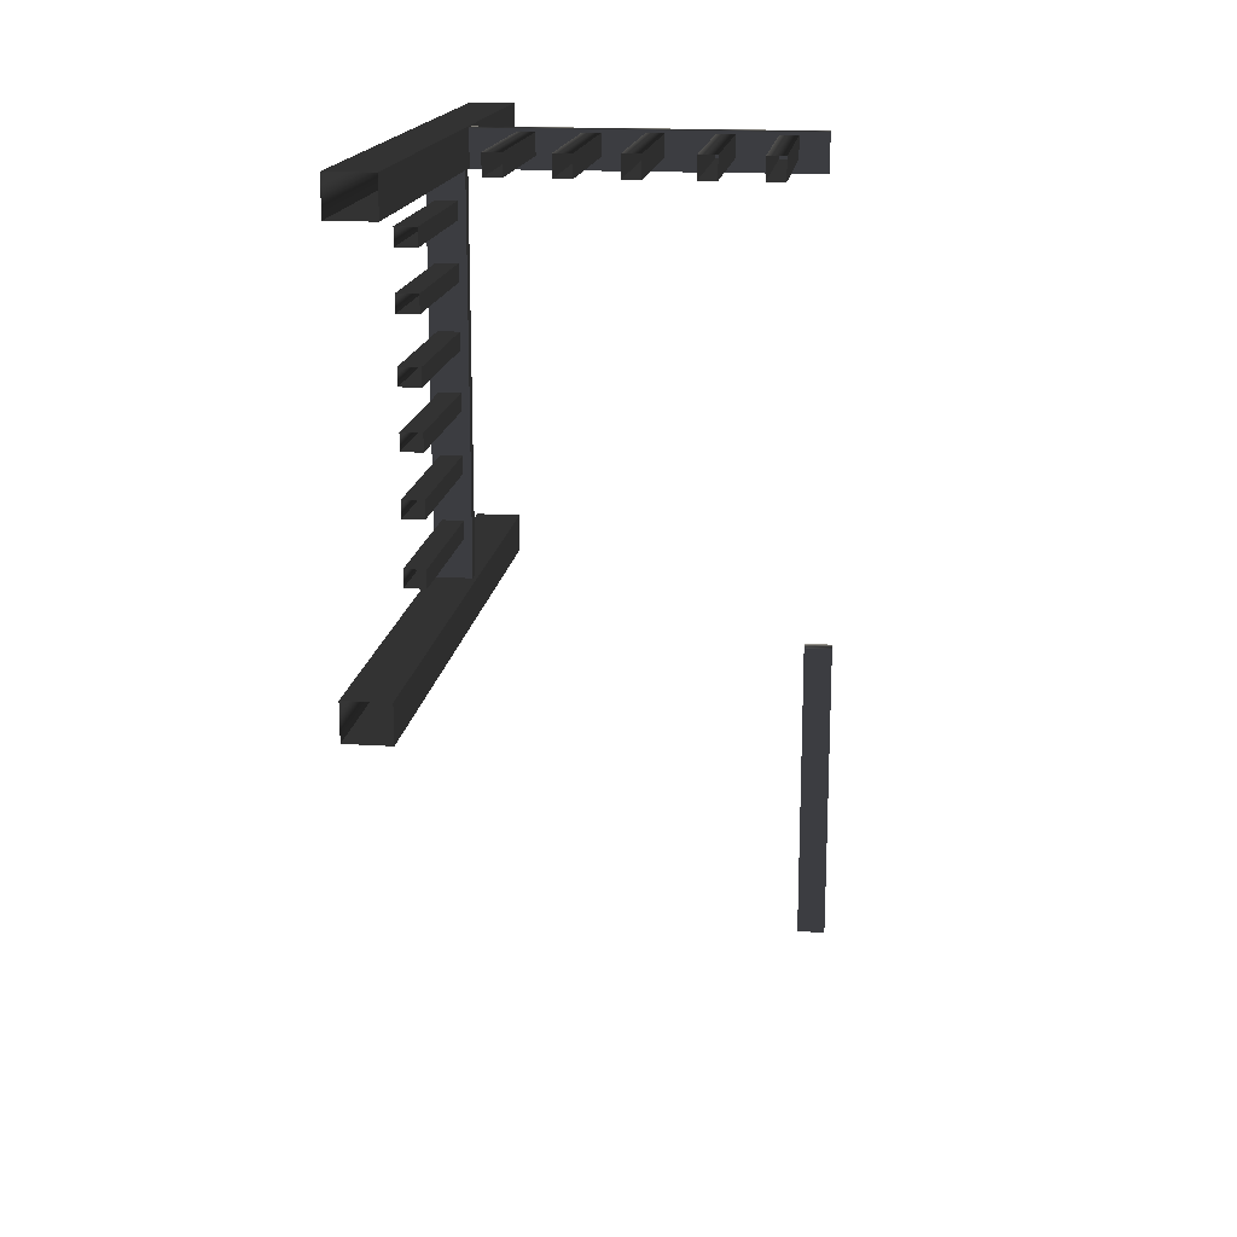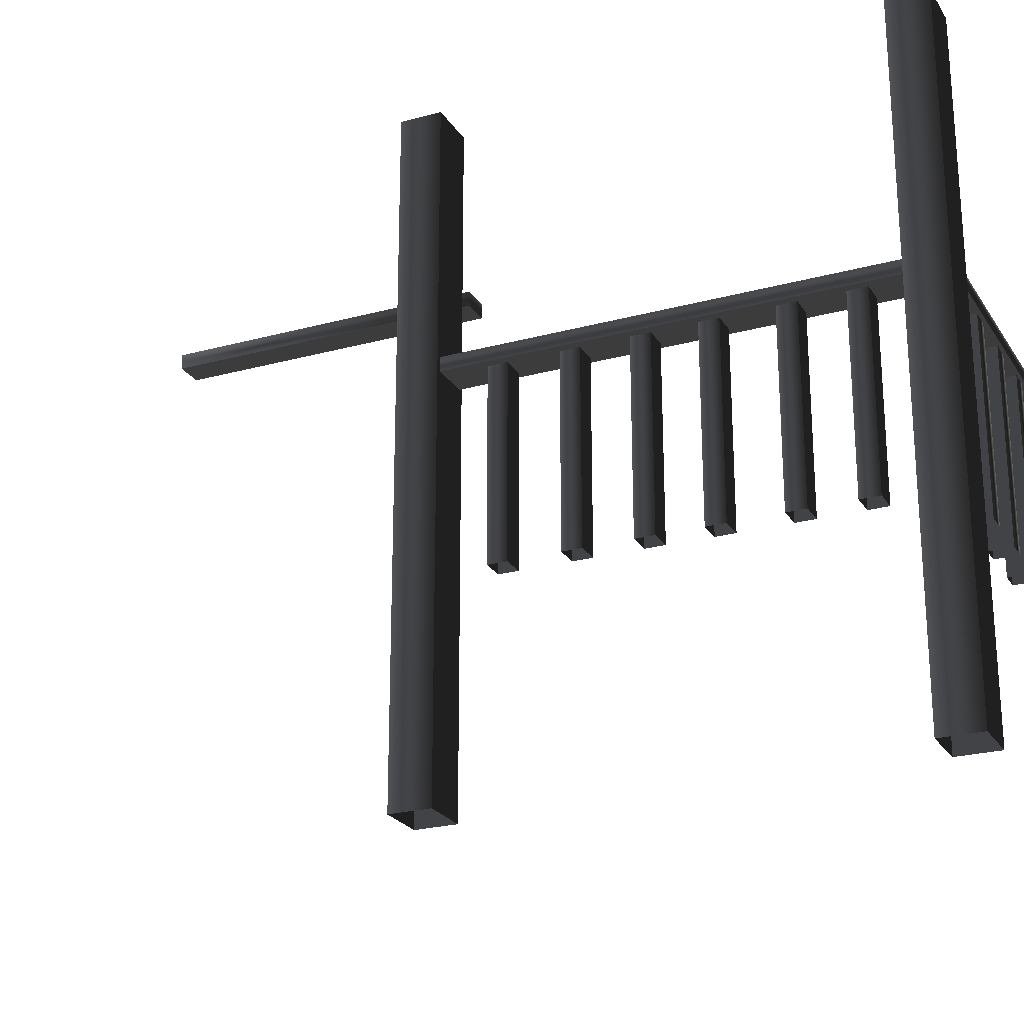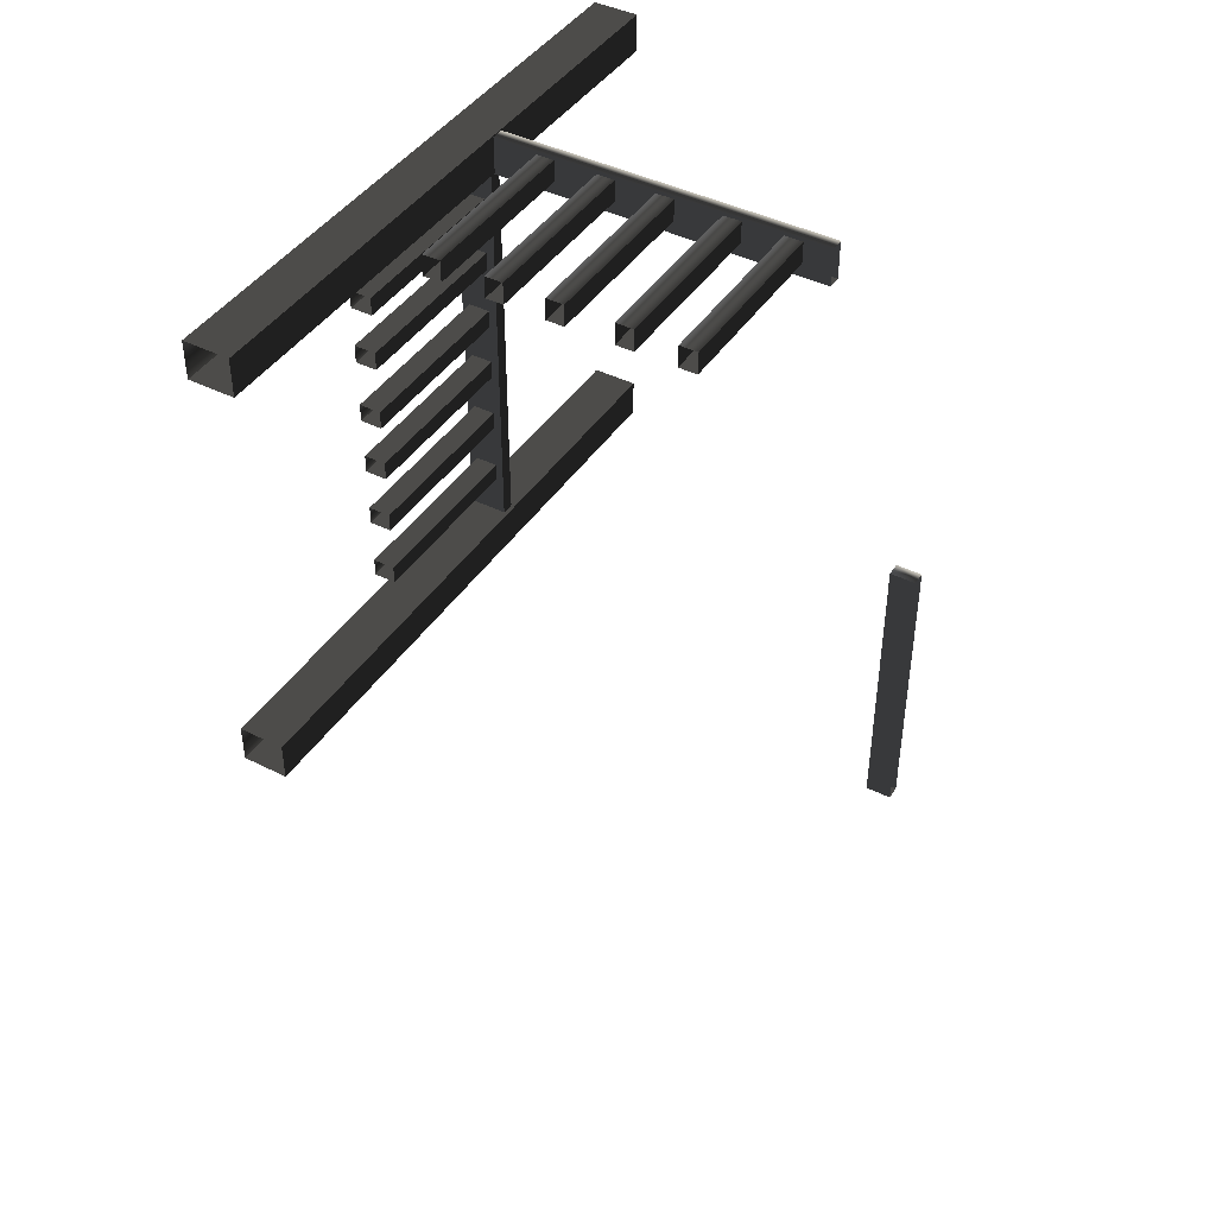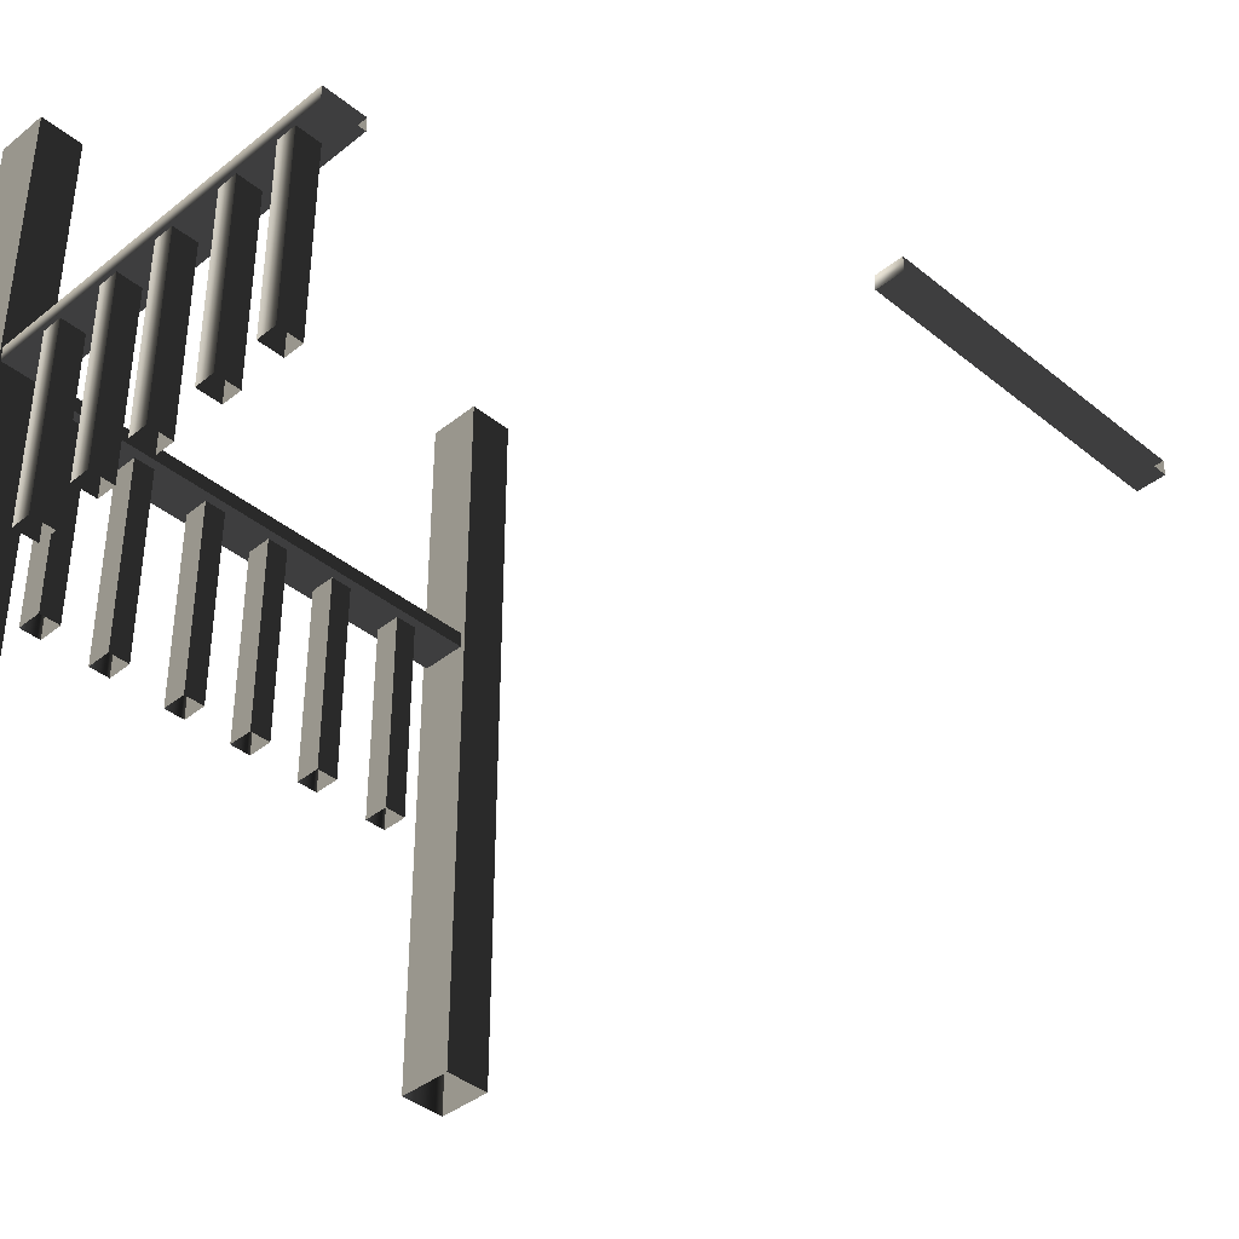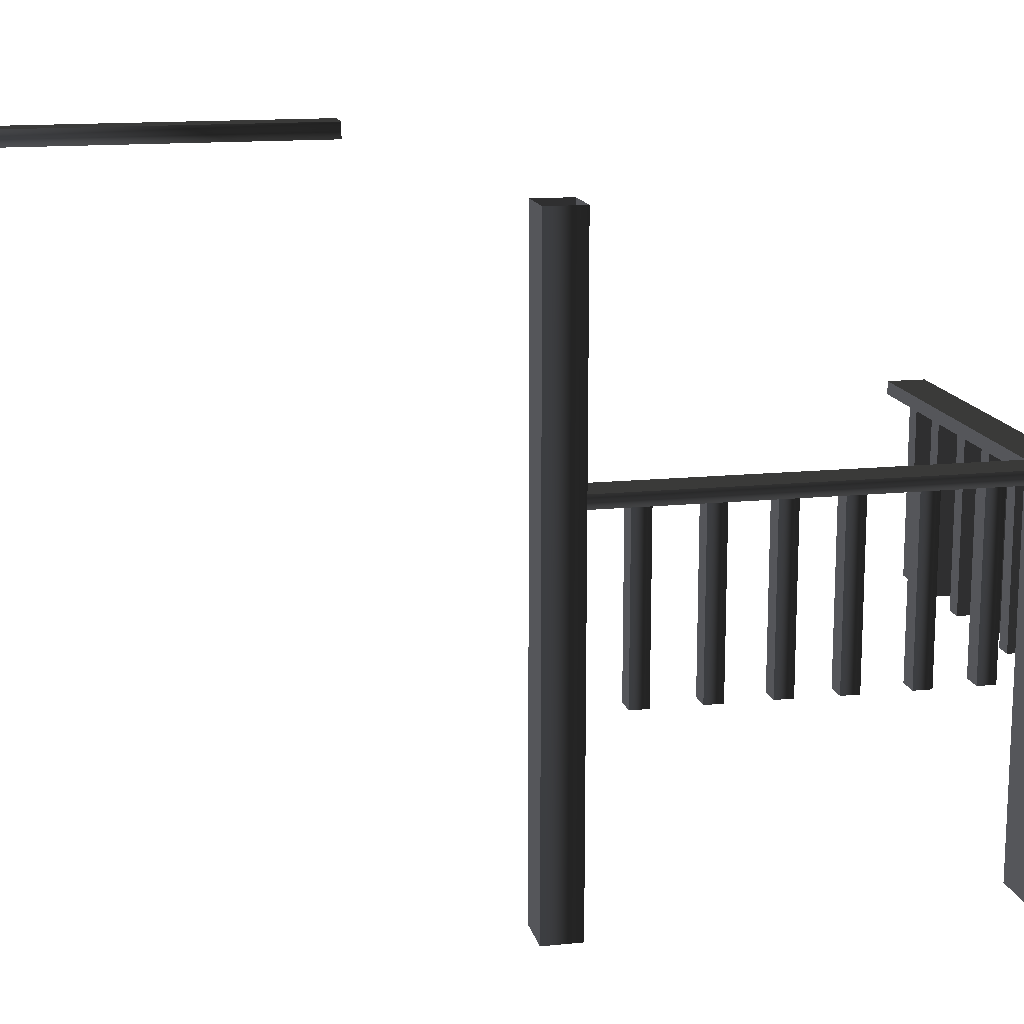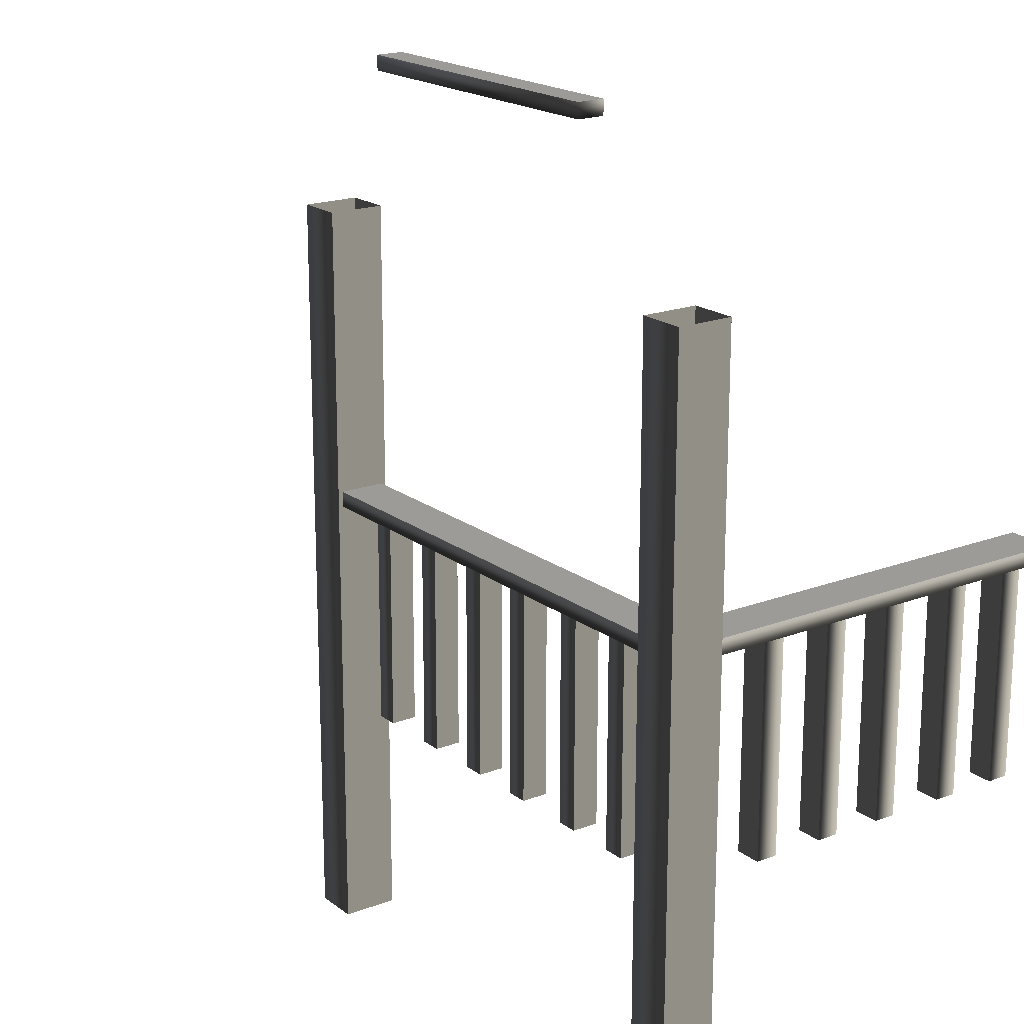
<metadata>
{"format":"obj","ext":"obj","renderer":"f3d","projection":"perspective","resolution":1024,"background":"white","views":[{"elev":17.0,"azim":-172.6,"up":"+Y"},{"elev":-23.7,"azim":114.7,"up":"+Z"},{"elev":42.9,"azim":-149.1,"up":"+Y"},{"elev":-39.5,"azim":-135.2,"up":"+Z"},{"elev":14.6,"azim":77.7,"up":"+Z"},{"elev":19.0,"azim":144.1,"up":"+Z"}]}
</metadata>
<code>
v 2.009 3.152 -2.811
v 2.009 3.152 0.332
v 2.009 3.344 0.332
v 2.009 3.344 -2.811
v 2.009 3.344 -2.811
v 2.009 3.344 0.332
v 1.777 3.344 0.332
v 1.777 3.344 -2.811
v 2.009 3.152 -2.811
v 1.777 3.152 -2.811
v 1.777 3.152 0.332
v 2.009 3.152 0.332
v 1.777 3.152 -2.811
v 1.777 3.344 -2.811
v 1.777 3.344 0.332
v 1.777 3.152 0.332
v 2.009 0.9628 -2.811
v 2.009 0.9628 0.332
v 2.009 1.155 0.332
v 2.009 1.155 -2.811
v 2.009 1.155 -2.811
v 2.009 1.155 0.332
v 1.777 1.155 0.332
v 1.777 1.155 -2.811
v 2.009 0.9628 -2.811
v 1.777 0.9628 -2.811
v 1.777 0.9628 0.332
v 2.009 0.9628 0.332
v 1.777 0.9628 -2.811
v 1.777 1.155 -2.811
v 1.777 1.155 0.332
v 1.777 0.9628 0.332
v 1.988 1.021 -0.8521
v 1.988 3.162 -0.8521
v 1.988 3.162 -0.9173
v 1.988 1.021 -0.9173
v 1.988 1.021 -0.9173
v 1.988 3.162 -0.9173
v 1.798 3.162 -0.9173
v 1.798 1.021 -0.9173
v 1.988 1.021 -0.8521
v 1.798 1.021 -0.8521
v 1.798 3.162 -0.8521
v 1.988 3.162 -0.8521
v 1.798 1.021 -0.8521
v 1.798 1.021 -0.9173
v 1.798 3.162 -0.9173
v 1.798 3.162 -0.8521
v 1.948 2.906 -1.809
v 1.948 2.906 -0.9068
v 1.948 2.997 -0.9068
v 1.948 2.997 -1.809
v 1.948 2.997 -1.809
v 1.948 2.997 -0.9068
v 1.838 2.997 -0.9068
v 1.838 2.997 -1.809
v 1.948 2.906 -1.809
v 1.838 2.906 -1.809
v 1.838 2.906 -0.9068
v 1.948 2.906 -0.9068
v 1.838 2.906 -1.809
v 1.838 2.997 -1.809
v 1.838 2.997 -0.9068
v 1.838 2.906 -0.9068
v 1.948 2.614 -1.809
v 1.948 2.614 -0.9068
v 1.948 2.704 -0.9068
v 1.948 2.704 -1.809
v 1.948 2.704 -1.809
v 1.948 2.704 -0.9068
v 1.838 2.704 -0.9068
v 1.838 2.704 -1.809
v 1.948 2.614 -1.809
v 1.838 2.614 -1.809
v 1.838 2.614 -0.9068
v 1.948 2.614 -0.9068
v 1.838 2.614 -1.809
v 1.838 2.704 -1.809
v 1.838 2.704 -0.9068
v 1.838 2.614 -0.9068
v 1.948 2.286 -1.809
v 1.948 2.287 -0.9068
v 1.948 2.377 -0.9068
v 1.948 2.377 -1.809
v 1.948 2.377 -1.809
v 1.948 2.377 -0.9068
v 1.838 2.377 -0.9068
v 1.838 2.377 -1.809
v 1.948 2.286 -1.809
v 1.838 2.287 -1.809
v 1.838 2.287 -0.9068
v 1.948 2.287 -0.9068
v 1.838 2.287 -1.809
v 1.838 2.377 -1.809
v 1.838 2.377 -0.9068
v 1.838 2.287 -0.9068
v 1.946 1.991 -1.807
v 1.946 1.991 -0.9044
v 1.946 2.082 -0.9044
v 1.946 2.082 -1.807
v 1.946 2.082 -1.807
v 1.946 2.082 -0.9044
v 1.837 2.082 -0.9044
v 1.837 2.082 -1.807
v 1.946 1.991 -1.807
v 1.837 1.991 -1.807
v 1.837 1.991 -0.9044
v 1.946 1.991 -0.9044
v 1.837 1.991 -1.807
v 1.837 2.082 -1.807
v 1.837 2.082 -0.9044
v 1.837 1.991 -0.9044
v 1.946 1.681 -1.807
v 1.946 1.681 -0.9044
v 1.946 1.772 -0.9044
v 1.946 1.772 -1.807
v 1.946 1.772 -1.807
v 1.946 1.772 -0.9044
v 1.837 1.772 -0.9044
v 1.837 1.772 -1.807
v 1.946 1.681 -1.807
v 1.837 1.681 -1.807
v 1.837 1.681 -0.9044
v 1.946 1.681 -0.9044
v 1.837 1.681 -1.807
v 1.837 1.772 -1.807
v 1.837 1.772 -0.9044
v 1.837 1.681 -0.9044
v 1.946 1.356 -1.807
v 1.946 1.356 -0.9044
v 1.946 1.447 -0.9044
v 1.946 1.447 -1.807
v 1.946 1.447 -1.807
v 1.946 1.447 -0.9044
v 1.837 1.447 -0.9044
v 1.837 1.447 -1.807
v 1.946 1.356 -1.807
v 1.837 1.356 -1.807
v 1.837 1.356 -0.9044
v 1.946 1.356 -0.9044
v 1.837 1.356 -1.807
v 1.837 1.447 -1.807
v 1.837 1.447 -0.9044
v 1.837 1.356 -0.9044
v 1.814 3.337 -0.8521
v 0.1011 3.337 -0.8521
v 0.1011 3.337 -0.9173
v 1.814 3.337 -0.9173
v 1.814 3.337 -0.9173
v 0.1011 3.337 -0.9173
v 0.1012 3.146 -0.9173
v 1.814 3.146 -0.9173
v 1.814 3.337 -0.8521
v 1.814 3.146 -0.8521
v 0.1012 3.146 -0.8521
v 0.1011 3.337 -0.8521
v 1.814 3.146 -0.8521
v 1.814 3.146 -0.9173
v 0.1012 3.146 -0.9173
v 0.1012 3.146 -0.8521
v 0.3318 3.322 -1.809
v 0.3318 3.322 -0.9068
v 0.241 3.322 -0.9068
v 0.241 3.322 -1.809
v 0.241 3.322 -1.809
v 0.241 3.322 -0.9068
v 0.241 3.212 -0.9068
v 0.241 3.212 -1.809
v 0.3318 3.322 -1.809
v 0.3318 3.212 -1.809
v 0.3318 3.212 -0.9068
v 0.3318 3.322 -0.9068
v 0.3318 3.212 -1.809
v 0.241 3.212 -1.809
v 0.241 3.212 -0.9068
v 0.3318 3.212 -0.9068
v 0.6241 3.322 -1.809
v 0.6241 3.322 -0.9068
v 0.5333 3.322 -0.9068
v 0.5333 3.322 -1.809
v 0.5333 3.322 -1.809
v 0.5333 3.322 -0.9068
v 0.5333 3.212 -0.9068
v 0.5333 3.212 -1.809
v 0.6241 3.322 -1.809
v 0.6241 3.212 -1.809
v 0.6241 3.212 -0.9068
v 0.6241 3.322 -0.9068
v 0.6241 3.212 -1.809
v 0.5333 3.212 -1.809
v 0.5333 3.212 -0.9068
v 0.6241 3.212 -0.9068
v 0.9512 3.322 -1.809
v 0.9512 3.322 -0.9068
v 0.8604 3.322 -0.9068
v 0.8604 3.322 -1.809
v 0.8604 3.322 -1.809
v 0.8604 3.322 -0.9068
v 0.8604 3.212 -0.9068
v 0.8604 3.212 -1.809
v 0.9512 3.322 -1.809
v 0.9512 3.212 -1.809
v 0.9512 3.212 -0.9068
v 0.9512 3.322 -0.9068
v 0.9512 3.212 -1.809
v 0.8604 3.212 -1.809
v 0.8604 3.212 -0.9068
v 0.9512 3.212 -0.9068
v 1.247 3.321 -1.807
v 1.247 3.321 -0.9044
v 1.156 3.321 -0.9044
v 1.156 3.321 -1.807
v 1.156 3.321 -1.807
v 1.156 3.321 -0.9044
v 1.156 3.211 -0.9044
v 1.156 3.211 -1.807
v 1.247 3.321 -1.807
v 1.247 3.211 -1.807
v 1.247 3.211 -0.9044
v 1.247 3.321 -0.9044
v 1.247 3.211 -1.807
v 1.156 3.211 -1.807
v 1.156 3.211 -0.9044
v 1.247 3.211 -0.9044
v 1.554 3.321 -1.807
v 1.554 3.321 -0.9044
v 1.463 3.321 -0.9044
v 1.463 3.321 -1.807
v 1.463 3.321 -1.807
v 1.463 3.321 -0.9044
v 1.463 3.211 -0.9044
v 1.463 3.211 -1.807
v 1.554 3.321 -1.807
v 1.554 3.211 -1.807
v 1.554 3.211 -0.9044
v 1.554 3.321 -0.9044
v 1.554 3.211 -1.807
v 1.463 3.211 -1.807
v 1.463 3.211 -0.9044
v 1.554 3.211 -0.9044
v 0.2286 -1.241 0.4904
v 0.2286 0.4396 0.4904
v 0.2286 0.4396 0.4102
v 0.2286 -1.241 0.4102
v 0.2286 -1.241 0.4102
v 0.2286 0.4396 0.4102
v 0.07892 0.4396 0.4102
v 0.07891 -1.241 0.4102
v 0.2286 -1.241 0.4904
v 0.07891 -1.241 0.4904
v 0.07892 0.4396 0.4904
v 0.2286 0.4396 0.4904
v 0.2286 0.4396 0.4904
v 0.07892 0.4396 0.4904
v 0.07892 0.4396 0.4102
v 0.2286 0.4396 0.4102
v 0.2286 -1.241 0.4904
v 0.2286 -1.241 0.4102
v 0.07891 -1.241 0.4102
v 0.07891 -1.241 0.4904
g Building_small_t1.131_34439_143
f 1 3 2
f 1 4 3
f 5 7 6
f 5 8 7
f 9 11 10
f 9 12 11
f 13 15 14
f 13 16 15
f 17 19 18
f 17 20 19
f 21 23 22
f 21 24 23
f 25 27 26
f 25 28 27
f 29 31 30
f 29 32 31
f 33 35 34
f 33 36 35
f 37 39 38
f 37 40 39
f 41 43 42
f 41 44 43
f 45 47 46
f 45 48 47
f 49 51 50
f 49 52 51
f 53 55 54
f 53 56 55
f 57 59 58
f 57 60 59
f 61 63 62
f 61 64 63
f 65 67 66
f 65 68 67
f 69 71 70
f 69 72 71
f 73 75 74
f 73 76 75
f 77 79 78
f 77 80 79
f 81 83 82
f 81 84 83
f 85 87 86
f 85 88 87
f 89 91 90
f 89 92 91
f 93 95 94
f 93 96 95
f 97 99 98
f 97 100 99
f 101 103 102
f 101 104 103
f 105 107 106
f 105 108 107
f 109 111 110
f 109 112 111
f 113 115 114
f 113 116 115
f 117 119 118
f 117 120 119
f 121 123 122
f 121 124 123
f 125 127 126
f 125 128 127
f 129 131 130
f 129 132 131
f 133 135 134
f 133 136 135
f 137 139 138
f 137 140 139
f 141 143 142
f 141 144 143
f 145 147 146
f 145 148 147
f 149 151 150
f 149 152 151
f 153 155 154
f 153 156 155
f 157 159 158
f 157 160 159
f 161 163 162
f 161 164 163
f 165 167 166
f 165 168 167
f 169 171 170
f 169 172 171
f 173 175 174
f 173 176 175
f 177 179 178
f 177 180 179
f 181 183 182
f 181 184 183
f 185 187 186
f 185 188 187
f 189 191 190
f 189 192 191
f 193 195 194
f 193 196 195
f 197 199 198
f 197 200 199
f 201 203 202
f 201 204 203
f 205 207 206
f 205 208 207
f 209 211 210
f 209 212 211
f 213 215 214
f 213 216 215
f 217 219 218
f 217 220 219
f 221 223 222
f 221 224 223
f 225 227 226
f 225 228 227
f 229 231 230
f 229 232 231
f 233 235 234
f 233 236 235
f 237 239 238
f 237 240 239
f 241 243 242
f 241 244 243
f 245 247 246
f 245 248 247
f 249 251 250
f 249 252 251
f 253 255 254
f 253 256 255
f 257 259 258
f 257 260 259

</code>
